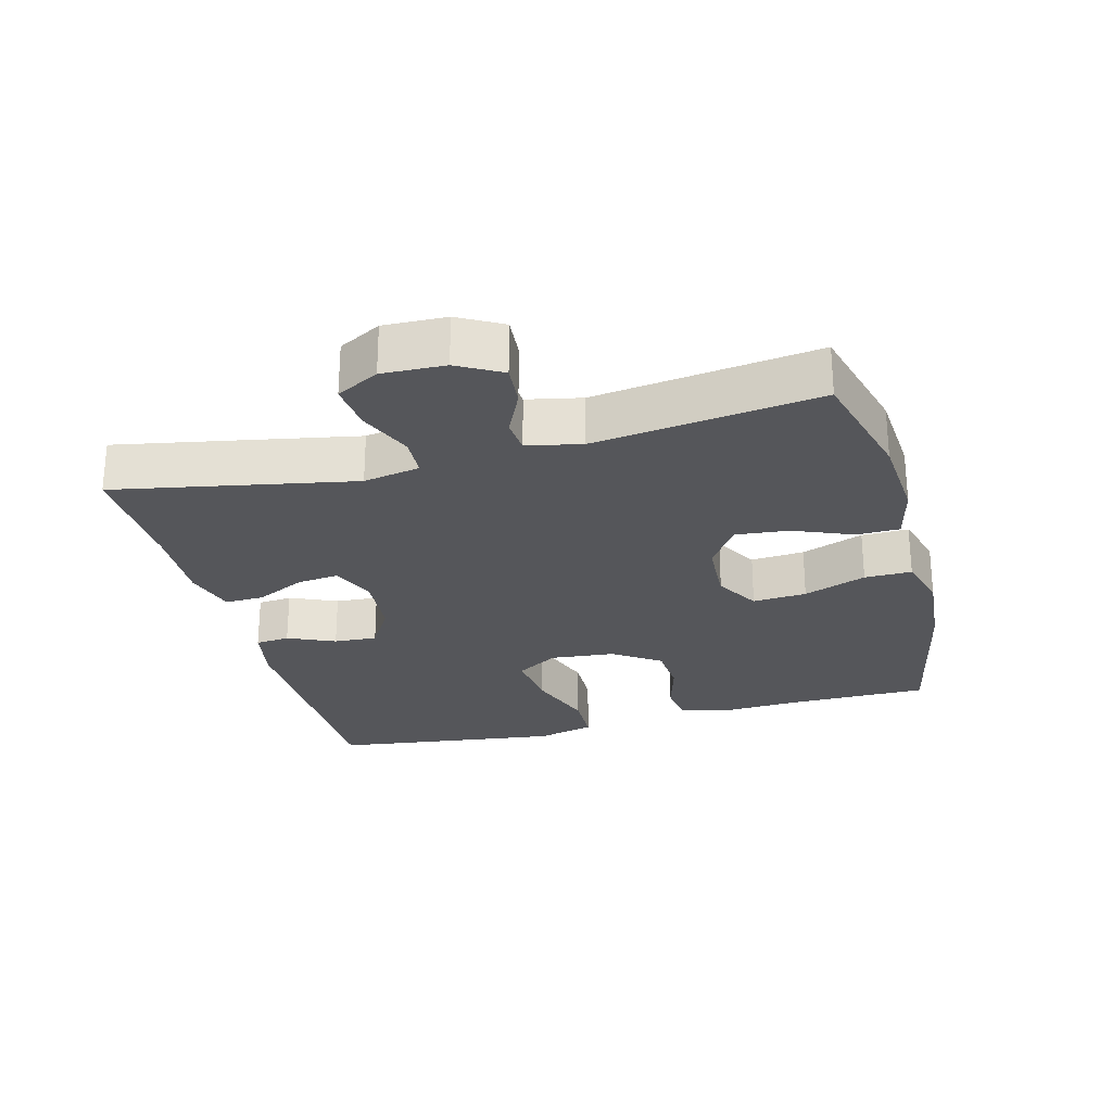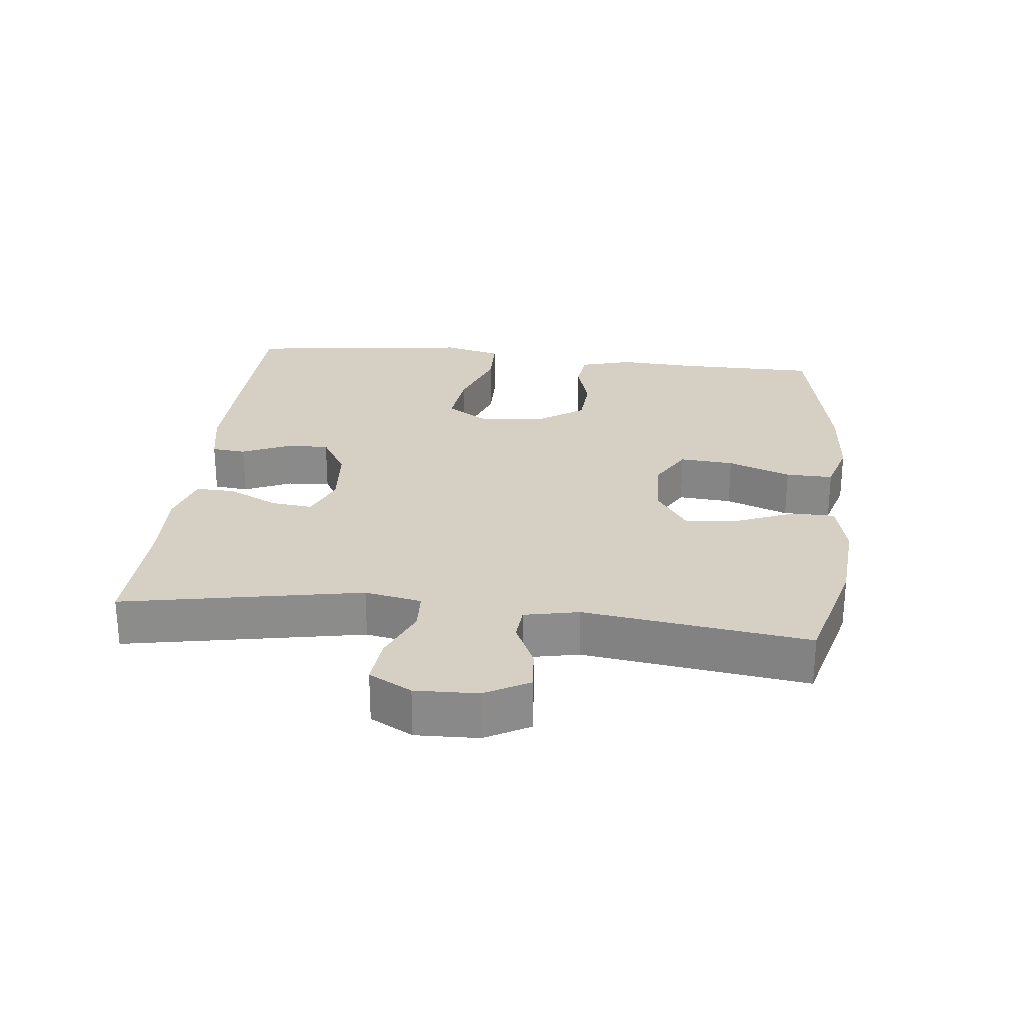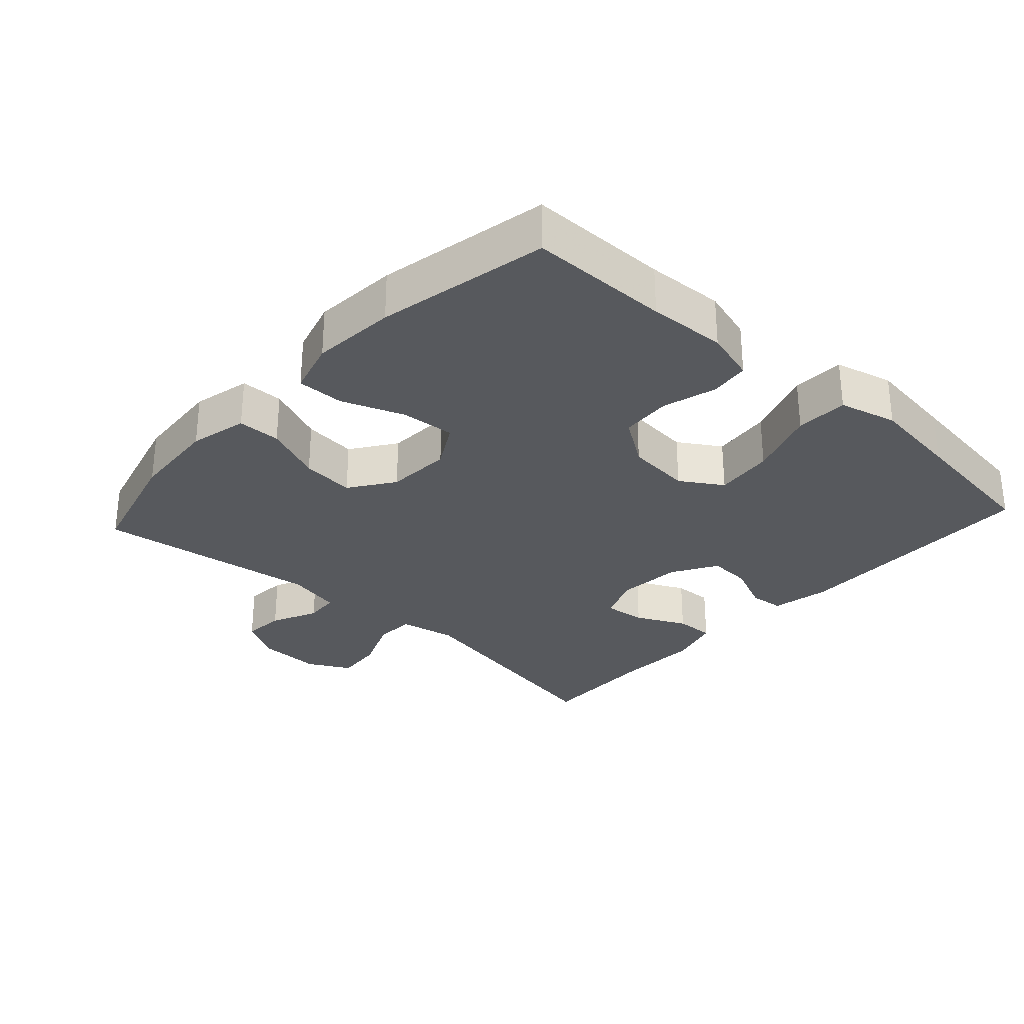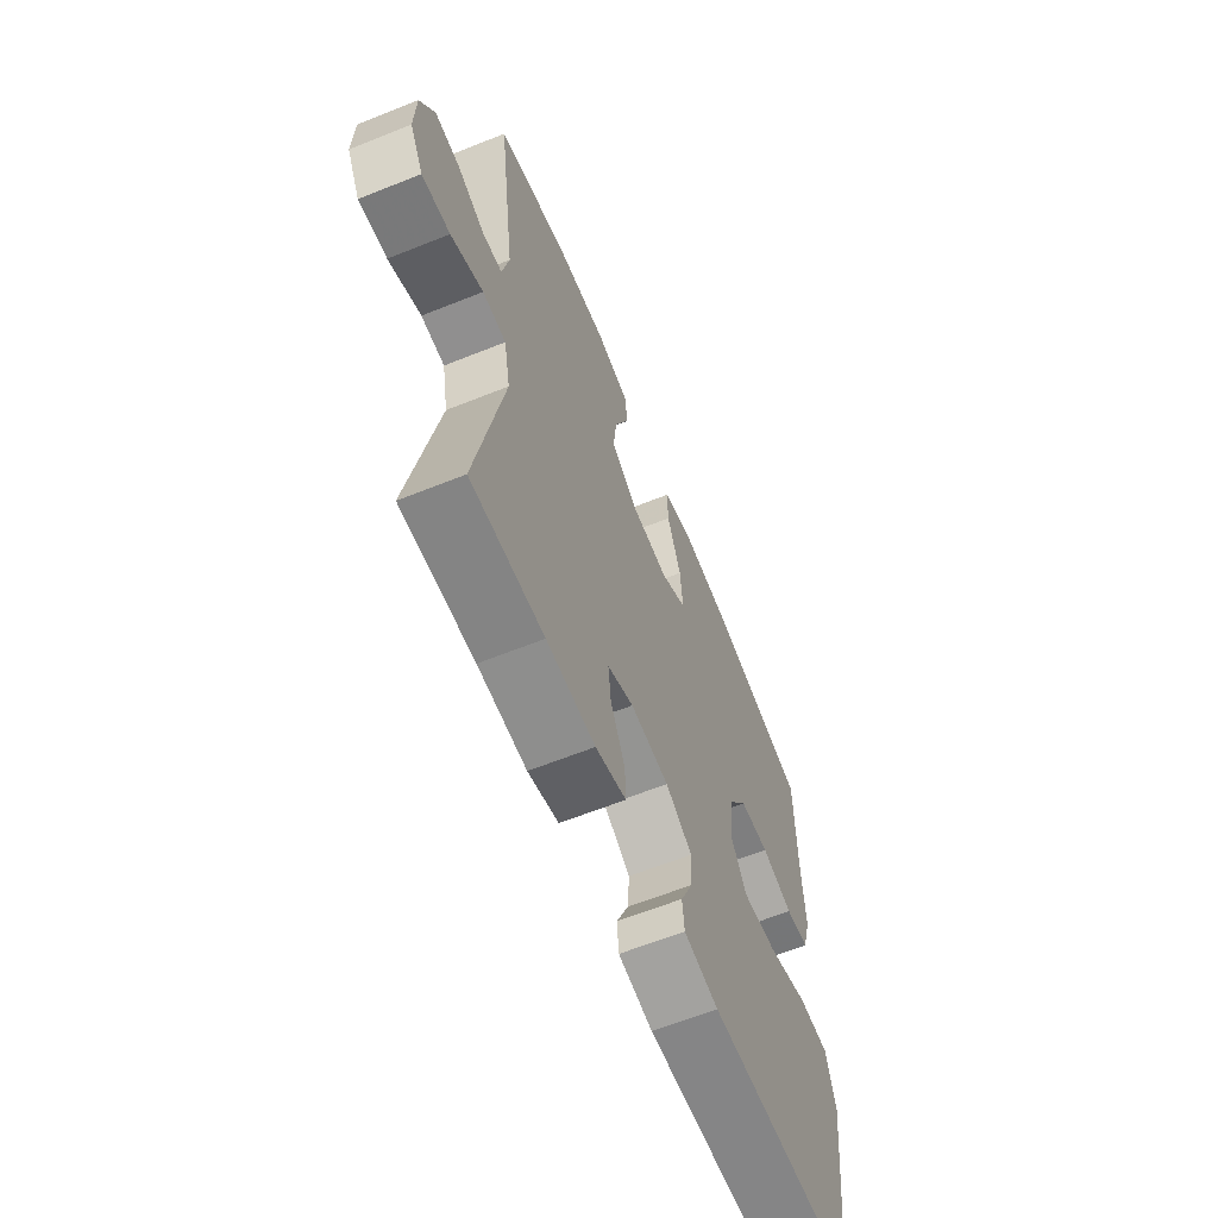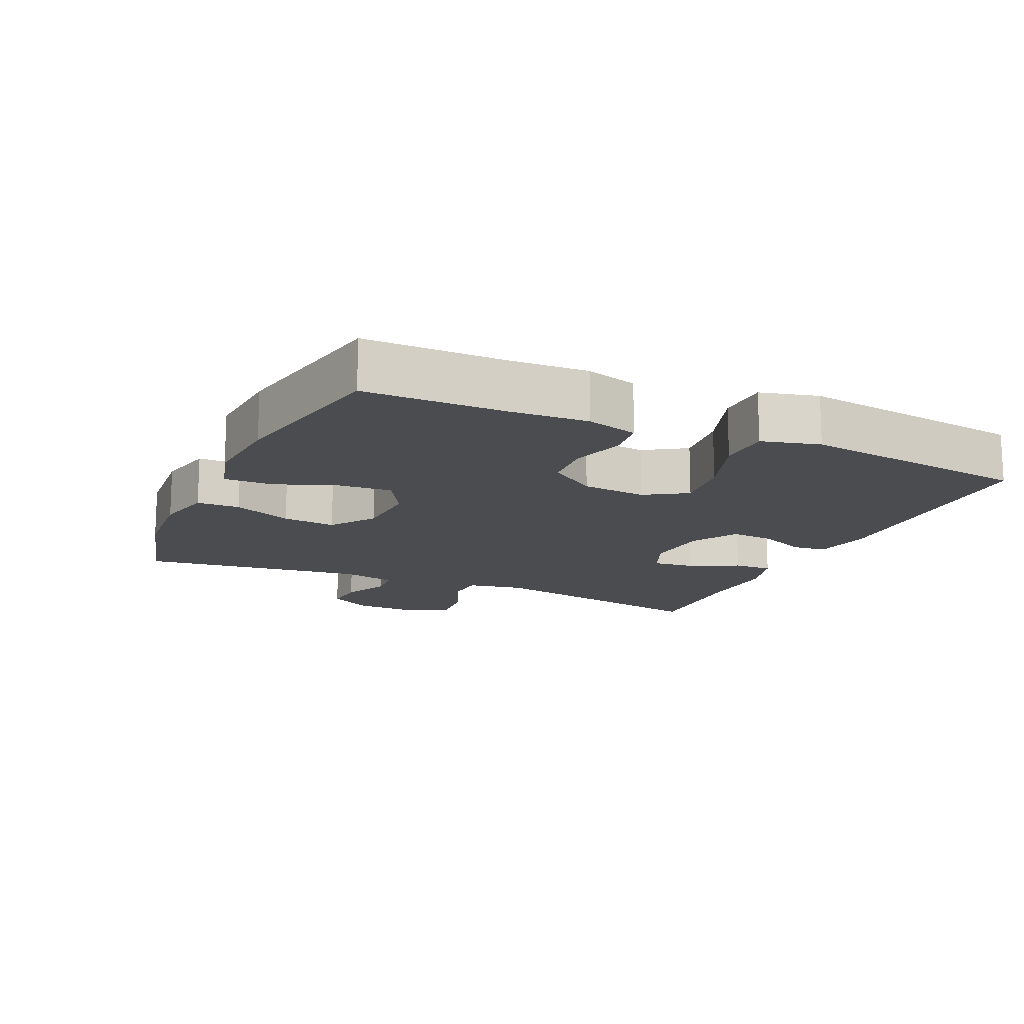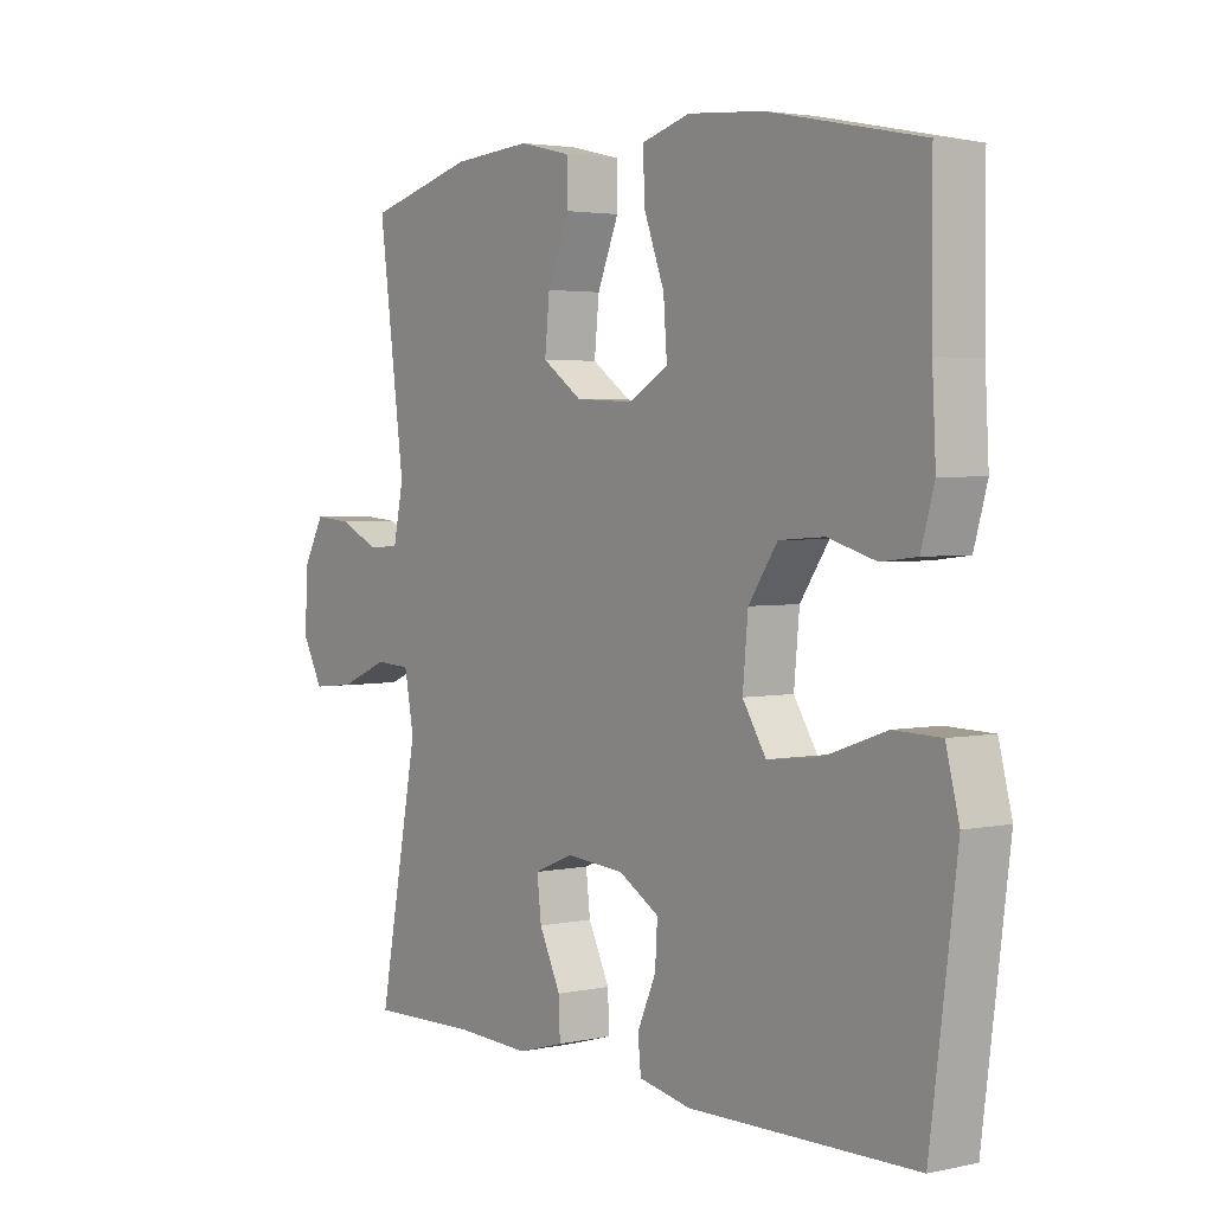
<metadata>
{"format":"obj","ext":"obj","renderer":"f3d","projection":"perspective","resolution":1024,"background":"white","views":[{"elev":-26.1,"azim":-75.2,"up":"+Y"},{"elev":26.2,"azim":-83.6,"up":"+Y"},{"elev":-29.6,"azim":47.6,"up":"+Y"},{"elev":-62.8,"azim":-67.9,"up":"+Z"},{"elev":-15.0,"azim":65.7,"up":"+Y"},{"elev":3.0,"azim":53.8,"up":"+Z"}]}
</metadata>
<code>
v 0.5 0.07 0.5
v 0.501 0.07 0.292
v 0.507 0.07 0.177
v 0.485 0.07 0.1
v 0.426 0.07 0.093
v 0.346 0.07 0.116
v 0.271 0.07 0.111
v 0.223 0.07 0.041
v 0.214 0.07 -0.055
v 0.253 0.07 -0.117
v 0.341 0.07 -0.107
v 0.444 0.07 -0.071
v 0.522 0.07 -0.073
v 0.544 0.07 -0.159
v 0.527 0.07 -0.292
v 0.5 0.07 -0.5
v 0.124 0.07 -0.507
v 0.037 0.07 -0.49
v 0.032 0.07 -0.439
v 0.063 0.07 -0.369
v 0.067 0.07 -0.305
v 0 0.07 -0.265
v -0.097 0.07 -0.257
v -0.163 0.07 -0.284
v -0.156 0.07 -0.346
v -0.12 0.07 -0.42
v -0.118 0.07 -0.478
v -0.195 0.07 -0.5
v -0.317 0.07 -0.495
v -0.5 0.07 -0.5
v -0.433 0.07 -0.147
v -0.449 0.07 -0.063
v -0.508 0.07 -0.06
v -0.589 0.07 -0.094
v -0.66 0.07 -0.101
v -0.694 0.07 -0.038
v -0.691 0.07 0.055
v -0.655 0.07 0.12
v -0.593 0.07 0.115
v -0.524 0.07 0.083
v -0.473 0.07 0.087
v -0.456 0.07 0.168
v -0.5 0.07 0.5
v -0.321 0.07 0.548
v -0.189 0.07 0.558
v -0.103 0.07 0.538
v -0.102 0.07 0.474
v -0.138 0.07 0.387
v -0.146 0.07 0.308
v -0.08 0.07 0.262
v 0.017 0.07 0.257
v 0.083 0.07 0.295
v 0.077 0.07 0.375
v 0.042 0.07 0.468
v 0.041 0.07 0.538
v 0.121 0.07 0.561
v 0.246 0.07 0.551
v 0.5 0 0.5
v 0.501 0 0.292
v 0.507 0 0.177
v 0.485 0 0.1
v 0.426 0 0.093
v 0.346 0 0.116
v 0.271 0 0.111
v 0.223 0 0.041
v 0.214 0 -0.055
v 0.253 0 -0.117
v 0.341 0 -0.107
v 0.444 0 -0.071
v 0.522 0 -0.073
v 0.544 0 -0.159
v 0.527 0 -0.292
v 0.5 0 -0.5
v 0.124 0 -0.507
v 0.037 0 -0.49
v 0.032 0 -0.439
v 0.063 0 -0.369
v 0.067 0 -0.305
v 0 0 -0.265
v -0.097 0 -0.257
v -0.163 0 -0.284
v -0.156 0 -0.346
v -0.12 0 -0.42
v -0.118 0 -0.478
v -0.195 0 -0.5
v -0.317 0 -0.495
v -0.5 0 -0.5
v -0.433 0 -0.147
v -0.449 0 -0.063
v -0.508 0 -0.06
v -0.589 0 -0.094
v -0.66 0 -0.101
v -0.694 0 -0.038
v -0.691 0 0.055
v -0.655 0 0.12
v -0.593 0 0.115
v -0.524 0 0.083
v -0.473 0 0.087
v -0.456 0 0.168
v -0.5 0 0.5
v -0.321 0 0.548
v -0.189 0 0.558
v -0.103 0 0.538
v -0.102 0 0.474
v -0.138 0 0.387
v -0.146 0 0.308
v -0.08 0 0.262
v 0.017 0 0.257
v 0.083 0 0.295
v 0.077 0 0.375
v 0.042 0 0.468
v 0.041 0 0.538
v 0.121 0 0.561
v 0.246 0 0.551
f 57 1 2
f 56 57 2
f 55 56 2
f 54 55 2
f 53 54 2
f 4 5 6
f 3 4 6
f 2 3 6
f 53 2 6
f 52 53 6
f 51 52 6 7
f 50 51 7 8
f 49 50 8 9
f 46 47 48
f 45 46 48
f 44 45 48
f 43 44 48
f 42 43 48
f 41 42 48 49
f 38 39 40
f 37 38 40
f 36 37 40
f 35 36 40
f 34 35 40
f 33 34 40
f 32 33 40 41
f 49 9 10
f 41 49 10
f 32 41 10
f 31 32 10
f 27 28 29
f 26 27 29
f 25 26 29
f 29 30 31
f 25 29 31
f 24 25 31
f 18 19 20
f 17 18 20
f 16 17 20
f 15 16 20
f 14 15 20
f 13 14 20
f 12 13 20
f 11 12 20
f 10 11 20 21
f 23 24 31
f 22 23 31 10
f 10 21 22
f 59 58 114
f 59 114 113
f 59 113 112
f 59 112 111
f 59 111 110
f 63 62 61
f 63 61 60
f 63 60 59
f 63 59 110
f 63 110 109
f 64 63 109 108
f 65 64 108 107
f 66 65 107 106
f 105 104 103
f 105 103 102
f 105 102 101
f 105 101 100
f 105 100 99
f 106 105 99 98
f 97 96 95
f 97 95 94
f 97 94 93
f 97 93 92
f 97 92 91
f 97 91 90
f 98 97 90 89
f 67 66 106
f 67 106 98
f 67 98 89
f 67 89 88
f 86 85 84
f 86 84 83
f 86 83 82
f 88 87 86
f 88 86 82
f 88 82 81
f 77 76 75
f 77 75 74
f 77 74 73
f 77 73 72
f 77 72 71
f 77 71 70
f 77 70 69
f 77 69 68
f 78 77 68 67
f 88 81 80
f 67 88 80 79
f 79 78 67
f 1 58 59 2
f 2 59 60 3
f 3 60 61 4
f 4 61 62 5
f 5 62 63 6
f 6 63 64 7
f 7 64 65 8
f 8 65 66 9
f 9 66 67 10
f 10 67 68 11
f 11 68 69 12
f 12 69 70 13
f 13 70 71 14
f 14 71 72 15
f 15 72 73 16
f 16 73 74 17
f 17 74 75 18
f 18 75 76 19
f 19 76 77 20
f 20 77 78 21
f 21 78 79 22
f 22 79 80 23
f 23 80 81 24
f 24 81 82 25
f 25 82 83 26
f 26 83 84 27
f 27 84 85 28
f 28 85 86 29
f 29 86 87 30
f 30 87 88 31
f 31 88 89 32
f 32 89 90 33
f 33 90 91 34
f 34 91 92 35
f 35 92 93 36
f 36 93 94 37
f 37 94 95 38
f 38 95 96 39
f 39 96 97 40
f 40 97 98 41
f 41 98 99 42
f 42 99 100 43
f 43 100 101 44
f 44 101 102 45
f 45 102 103 46
f 46 103 104 47
f 47 104 105 48
f 48 105 106 49
f 49 106 107 50
f 50 107 108 51
f 51 108 109 52
f 52 109 110 53
f 53 110 111 54
f 54 111 112 55
f 55 112 113 56
f 56 113 114 57
f 57 114 58 1

</code>
